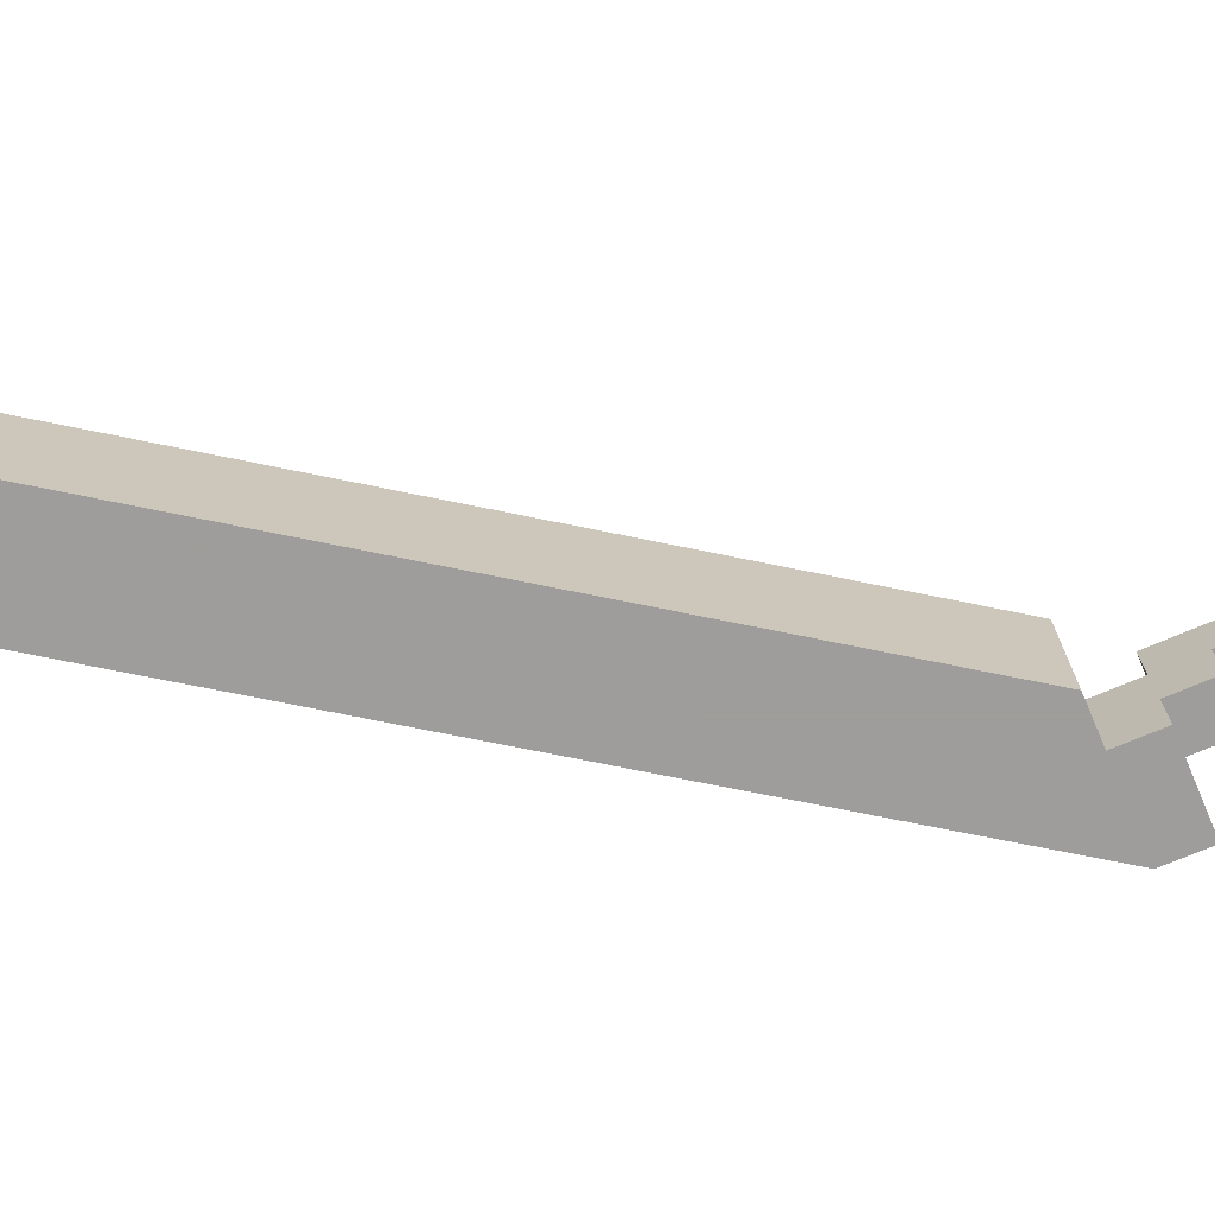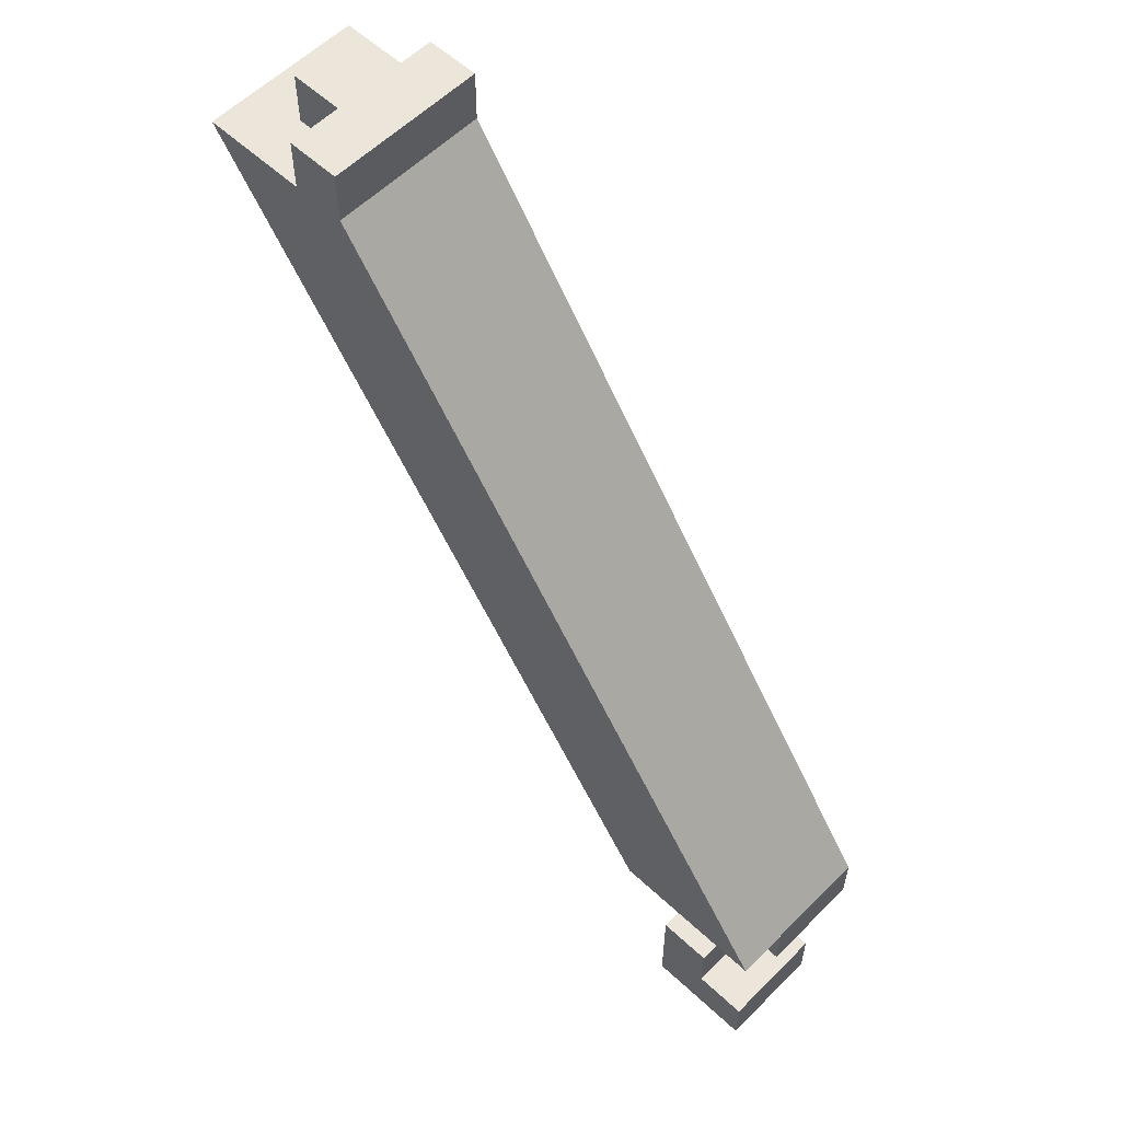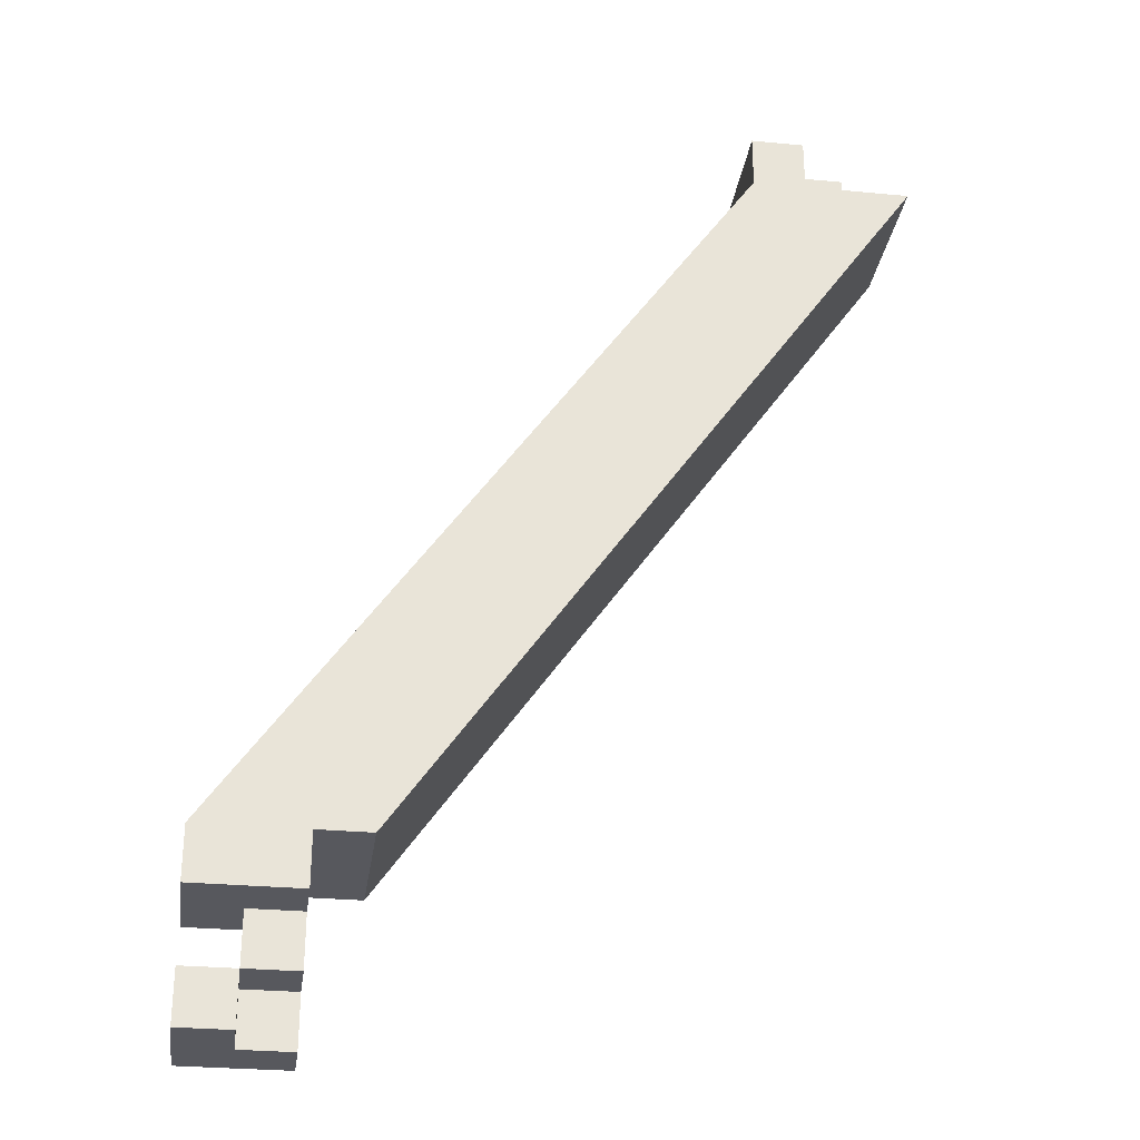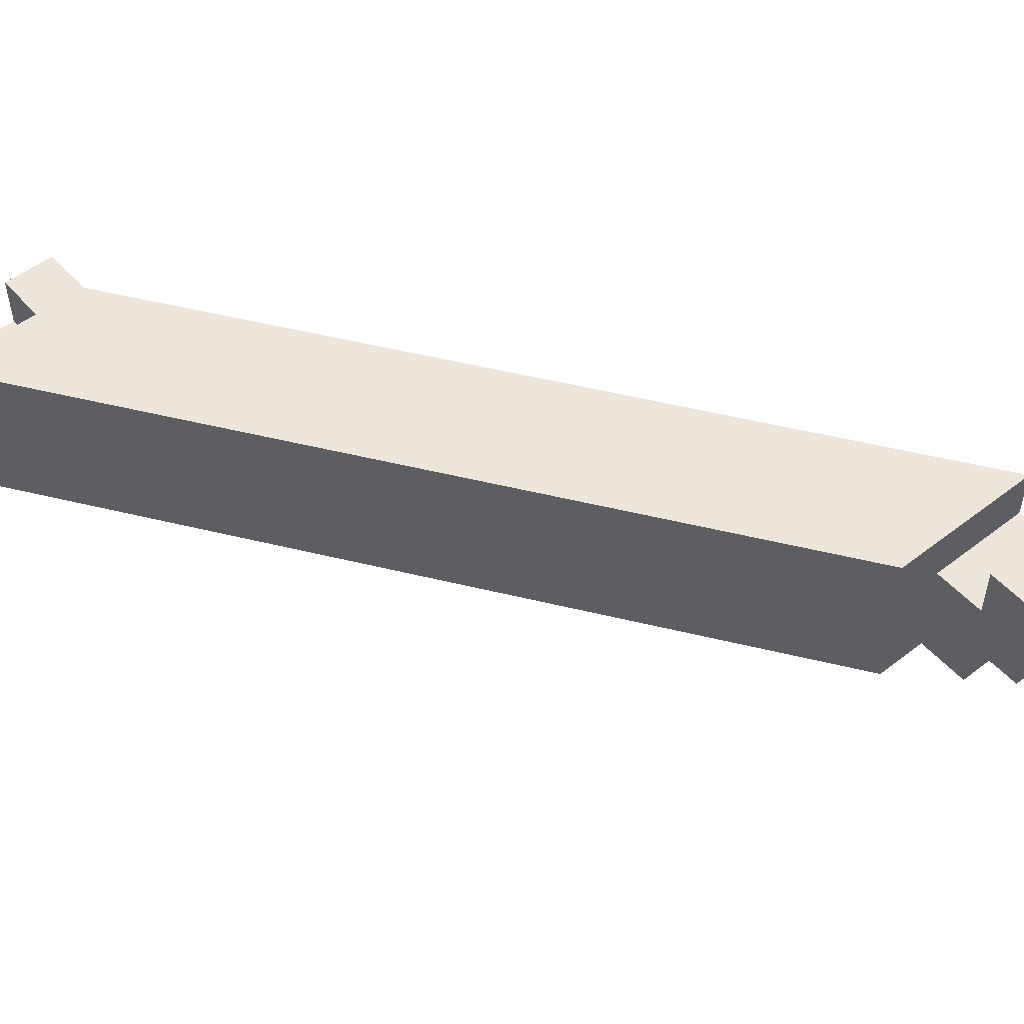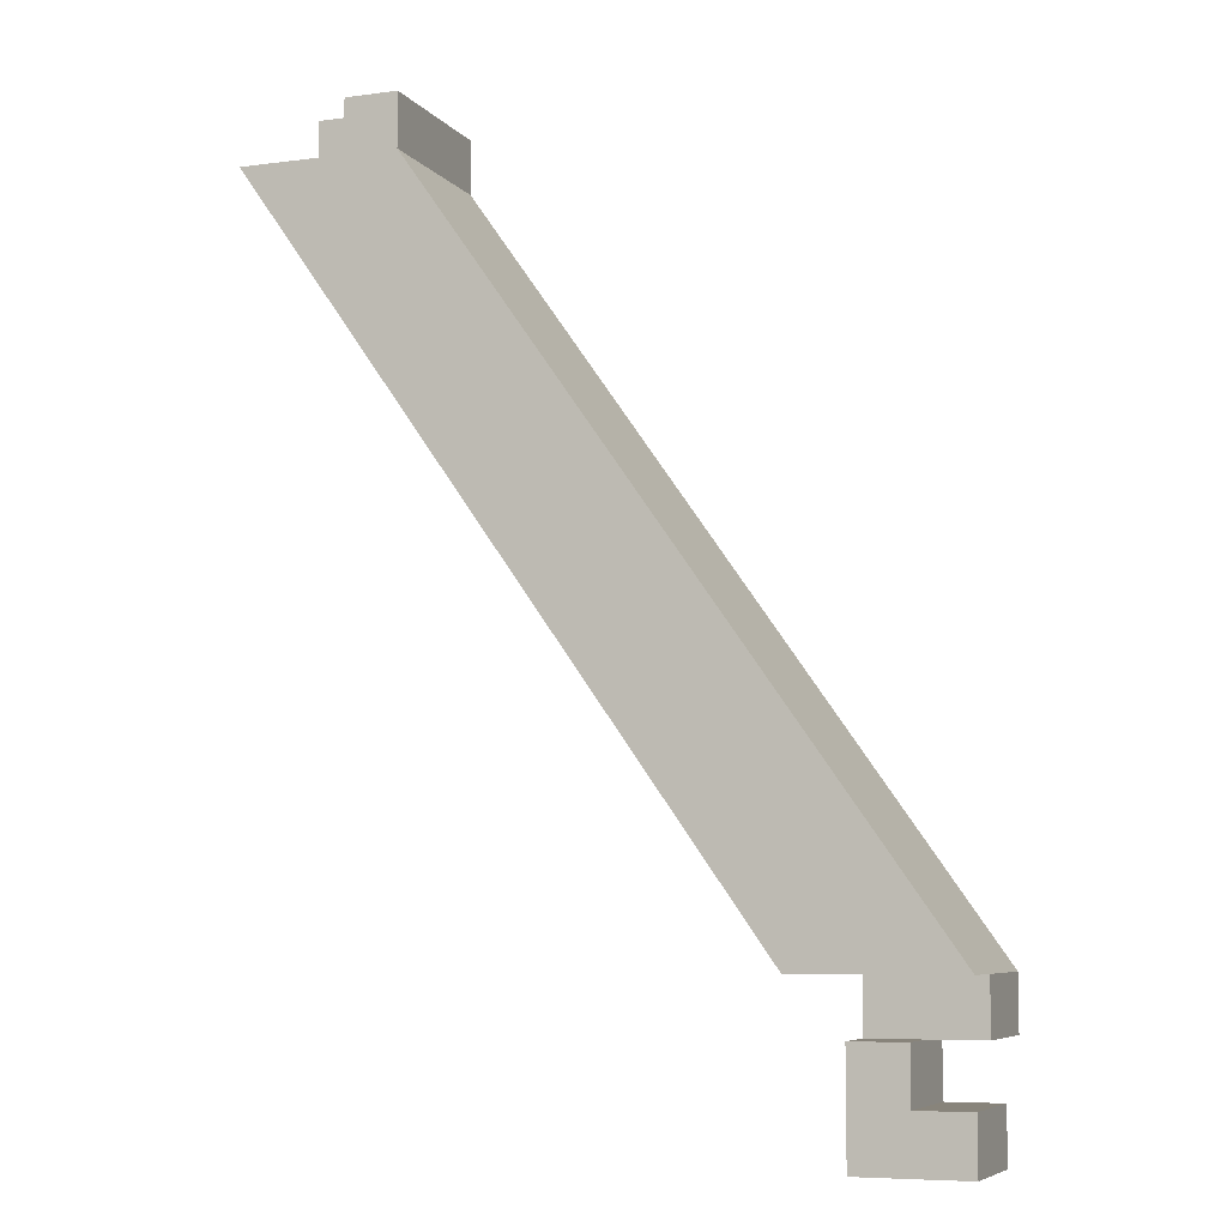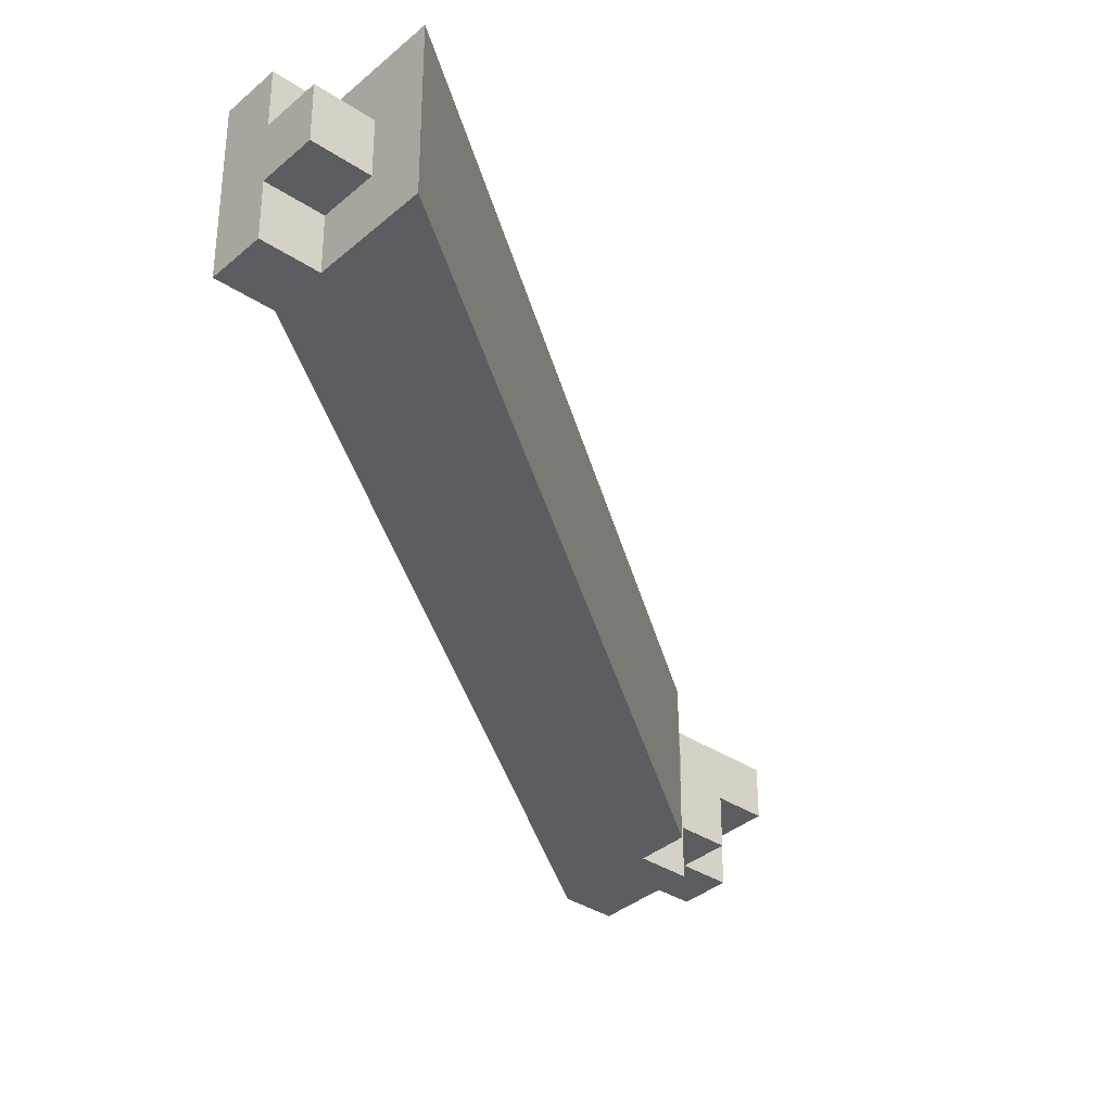
<metadata>
{"format":"obj","ext":"obj","renderer":"f3d","projection":"perspective","resolution":1024,"background":"white","views":[{"elev":-70.7,"azim":113.5,"up":"+Y"},{"elev":57.1,"azim":-136.0,"up":"+Z"},{"elev":-28.9,"azim":-8.0,"up":"+Z"},{"elev":51.6,"azim":140.0,"up":"+Y"},{"elev":-6.8,"azim":-159.0,"up":"+Z"},{"elev":-35.5,"azim":48.7,"up":"+Y"}]}
</metadata>
<code>
v 0.3549 0.1625 -0.6967
v 0.4149 0.1625 -0.6967
v 0.4149 0.2225 -0.6967
v 0.3549 0.2225 -0.6967
v 0.1625 0.1625 -0.97
v 0.1625 0.2225 -0.97
v 0.2225 0.2225 -0.97
v 0.2225 0.1625 -0.97
v 0.3549 0.1625 -0.6967
v 0.3549 0.1625 -0.6767
v 0.3549 0.1825 -0.6967
v 0.3549 0.1825 -0.6767
v 0.3749 0.1625 -0.6967
v 0.3749 0.1625 -0.6767
v 0.3749 0.1825 -0.6967
v 0.3749 0.1825 -0.6767
v 0.3549 0.1825 -0.6967
v 0.3549 0.1825 -0.6767
v 0.3549 0.2024 -0.6967
v 0.3549 0.2024 -0.6767
v 0.3749 0.1825 -0.6967
v 0.3749 0.1825 -0.6767
v 0.3749 0.2024 -0.6967
v 0.3749 0.2024 -0.6767
v 0.3549 0.2024 -0.6967
v 0.3549 0.2024 -0.6767
v 0.3549 0.2225 -0.6967
v 0.3549 0.2225 -0.6767
v 0.3749 0.2024 -0.6967
v 0.3749 0.2024 -0.6767
v 0.3749 0.2225 -0.6967
v 0.3749 0.2225 -0.6767
v 0.3749 0.1825 -0.6967
v 0.3749 0.1825 -0.6767
v 0.3749 0.2024 -0.6967
v 0.3749 0.2024 -0.6767
v 0.3949 0.1825 -0.6967
v 0.3949 0.1825 -0.6767
v 0.3949 0.2024 -0.6967
v 0.3949 0.2024 -0.6767
v 0.1625 0.1625 -0.99
v 0.1625 0.1625 -0.97
v 0.1625 0.1825 -0.99
v 0.1625 0.1825 -0.97
v 0.1825 0.1625 -0.99
v 0.1825 0.1625 -0.97
v 0.1825 0.1825 -0.99
v 0.1825 0.1825 -0.97
v 0.1625 0.1825 -1.03
v 0.1625 0.1825 -1.01
v 0.1625 0.2024 -1.03
v 0.1625 0.2024 -1.01
v 0.1825 0.1825 -1.03
v 0.1825 0.1825 -1.01
v 0.1825 0.2024 -1.03
v 0.1825 0.2024 -1.01
v 0.1625 0.1825 -0.99
v 0.1625 0.1825 -0.97
v 0.1625 0.2024 -0.99
v 0.1625 0.2024 -0.97
v 0.1825 0.1825 -0.99
v 0.1825 0.1825 -0.97
v 0.1825 0.2024 -0.99
v 0.1825 0.2024 -0.97
v 0.1625 0.2024 -1.03
v 0.1625 0.2024 -1.01
v 0.1625 0.2225 -1.03
v 0.1625 0.2225 -1.01
v 0.1825 0.2024 -1.03
v 0.1825 0.2024 -1.01
v 0.1825 0.2225 -1.03
v 0.1825 0.2225 -1.01
v 0.1825 0.1625 -0.99
v 0.1825 0.1625 -0.97
v 0.1825 0.1825 -0.99
v 0.1825 0.1825 -0.97
v 0.2024 0.1625 -0.99
v 0.2024 0.1625 -0.97
v 0.2024 0.1825 -0.99
v 0.2024 0.1825 -0.97
v 0.1825 0.1825 -1.01
v 0.1825 0.1825 -0.99
v 0.1825 0.2024 -1.01
v 0.1825 0.2024 -0.99
v 0.2024 0.1825 -1.01
v 0.2024 0.1825 -0.99
v 0.2024 0.2024 -1.01
v 0.2024 0.2024 -0.99
v 0.1825 0.1825 -0.99
v 0.1825 0.1825 -0.97
v 0.1825 0.2024 -0.99
v 0.1825 0.2024 -0.97
v 0.2024 0.1825 -0.99
v 0.2024 0.1825 -0.97
v 0.2024 0.2024 -0.99
v 0.2024 0.2024 -0.97
v 0.1825 0.2024 -1.03
v 0.1825 0.2024 -1.01
v 0.1825 0.2225 -1.03
v 0.1825 0.2225 -1.01
v 0.2024 0.2024 -1.03
v 0.2024 0.2024 -1.01
v 0.2024 0.2225 -1.03
v 0.2024 0.2225 -1.01
v 0.1825 0.2024 -1.01
v 0.1825 0.2024 -0.99
v 0.1825 0.2225 -1.01
v 0.1825 0.2225 -0.99
v 0.2024 0.2024 -1.01
v 0.2024 0.2024 -0.99
v 0.2024 0.2225 -1.01
v 0.2024 0.2225 -0.99
f 1 2 3
f 3 4 1
f 5 6 7
f 7 8 5
f 2 1 5
f 5 8 2
f 3 2 8
f 8 7 3
f 4 3 7
f 7 6 4
f 1 4 6
f 6 5 1
f 9 15 13
f 9 11 15
f 9 12 11
f 9 10 12
f 11 16 15
f 11 12 16
f 13 15 16
f 13 16 14
f 9 13 14
f 9 14 10
f 10 14 16
f 10 16 12
f 17 23 21
f 17 19 23
f 17 20 19
f 17 18 20
f 19 24 23
f 19 20 24
f 21 23 24
f 21 24 22
f 17 21 22
f 17 22 18
f 18 22 24
f 18 24 20
f 25 31 29
f 25 27 31
f 25 28 27
f 25 26 28
f 27 32 31
f 27 28 32
f 29 31 32
f 29 32 30
f 25 29 30
f 25 30 26
f 26 30 32
f 26 32 28
f 33 39 37
f 33 35 39
f 33 36 35
f 33 34 36
f 35 40 39
f 35 36 40
f 37 39 40
f 37 40 38
f 33 37 38
f 33 38 34
f 34 38 40
f 34 40 36
f 41 47 45
f 41 43 47
f 41 44 43
f 41 42 44
f 43 48 47
f 43 44 48
f 45 47 48
f 45 48 46
f 41 45 46
f 41 46 42
f 42 46 48
f 42 48 44
f 49 55 53
f 49 51 55
f 49 52 51
f 49 50 52
f 51 56 55
f 51 52 56
f 53 55 56
f 53 56 54
f 49 53 54
f 49 54 50
f 50 54 56
f 50 56 52
f 57 63 61
f 57 59 63
f 57 60 59
f 57 58 60
f 59 64 63
f 59 60 64
f 61 63 64
f 61 64 62
f 57 61 62
f 57 62 58
f 58 62 64
f 58 64 60
f 65 71 69
f 65 67 71
f 65 68 67
f 65 66 68
f 67 72 71
f 67 68 72
f 69 71 72
f 69 72 70
f 65 69 70
f 65 70 66
f 66 70 72
f 66 72 68
f 73 79 77
f 73 75 79
f 73 76 75
f 73 74 76
f 75 80 79
f 75 76 80
f 77 79 80
f 77 80 78
f 73 77 78
f 73 78 74
f 74 78 80
f 74 80 76
f 81 87 85
f 81 83 87
f 81 84 83
f 81 82 84
f 83 88 87
f 83 84 88
f 85 87 88
f 85 88 86
f 81 85 86
f 81 86 82
f 82 86 88
f 82 88 84
f 89 95 93
f 89 91 95
f 89 92 91
f 89 90 92
f 91 96 95
f 91 92 96
f 93 95 96
f 93 96 94
f 89 93 94
f 89 94 90
f 90 94 96
f 90 96 92
f 97 103 101
f 97 99 103
f 97 100 99
f 97 98 100
f 99 104 103
f 99 100 104
f 101 103 104
f 101 104 102
f 97 101 102
f 97 102 98
f 98 102 104
f 98 104 100
f 105 111 109
f 105 107 111
f 105 108 107
f 105 106 108
f 107 112 111
f 107 108 112
f 109 111 112
f 109 112 110
f 105 109 110
f 105 110 106
f 106 110 112
f 106 112 108

</code>
